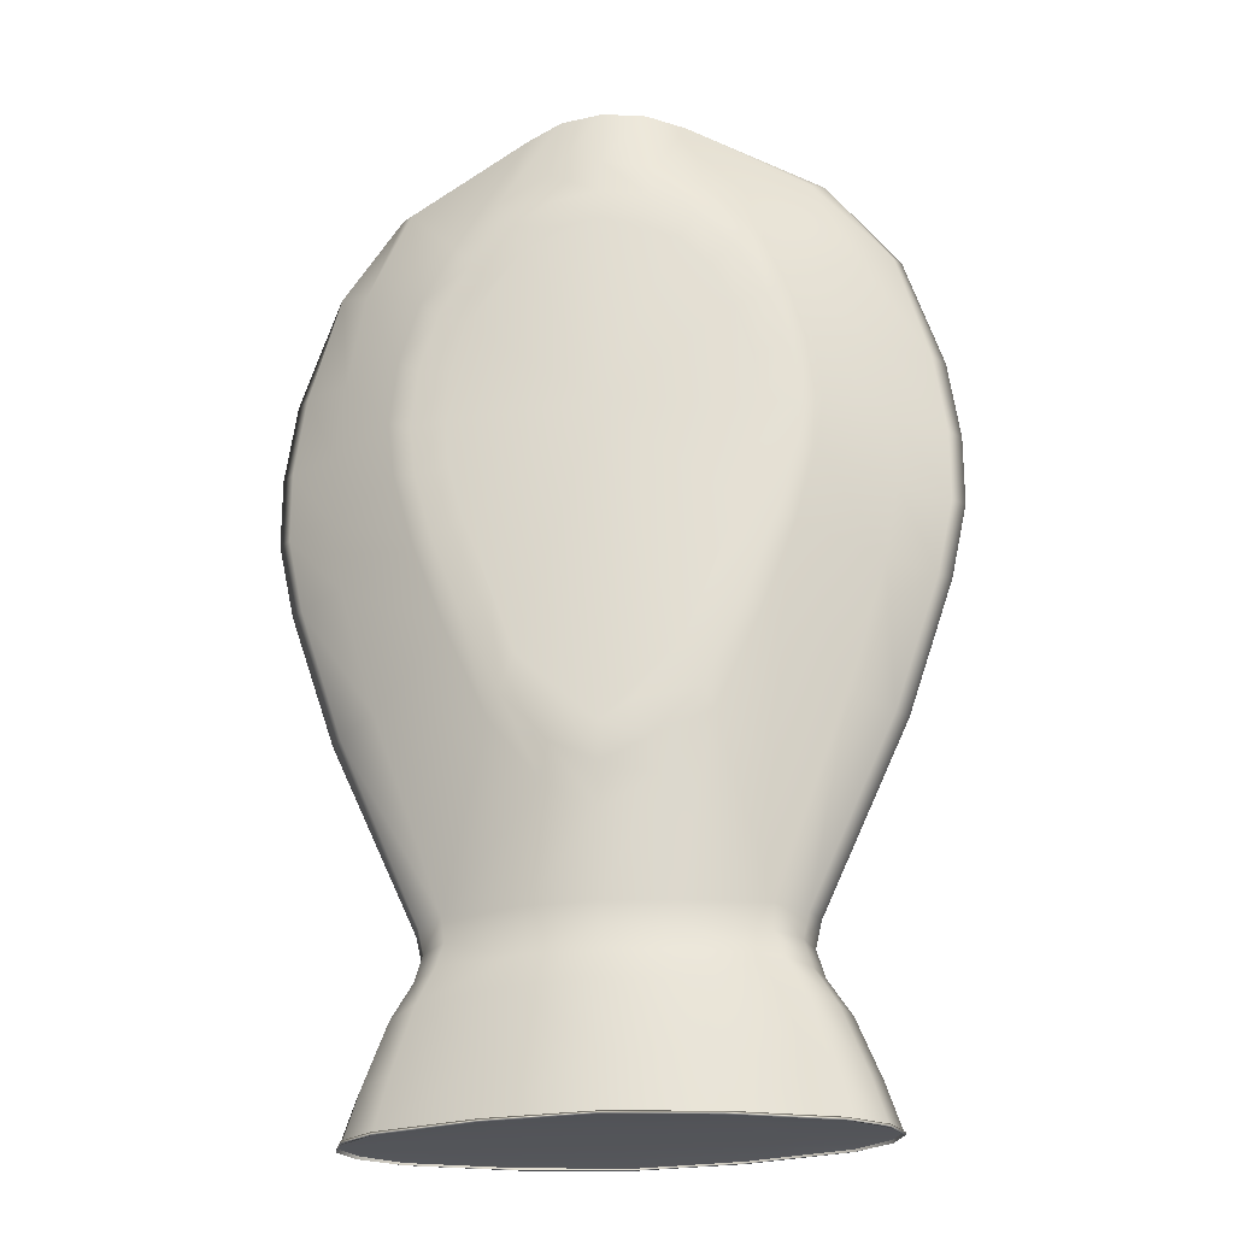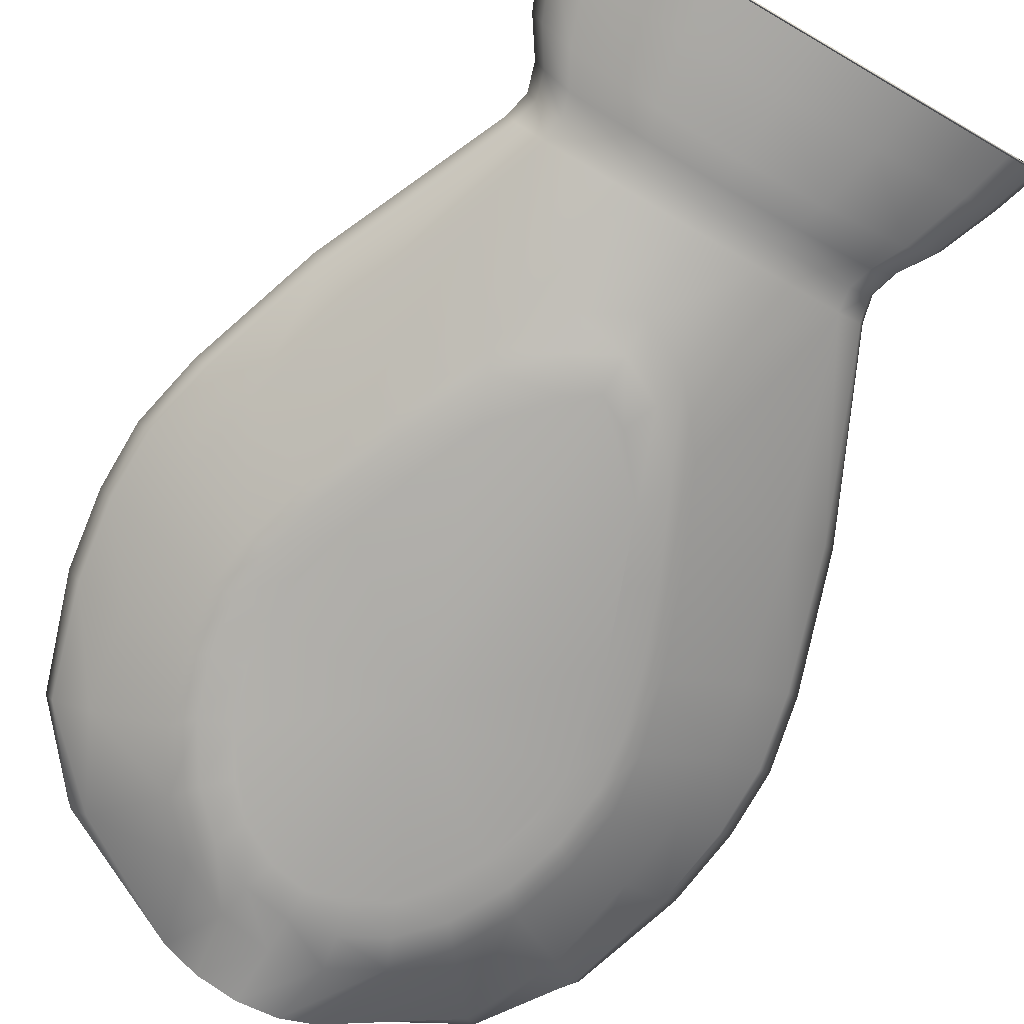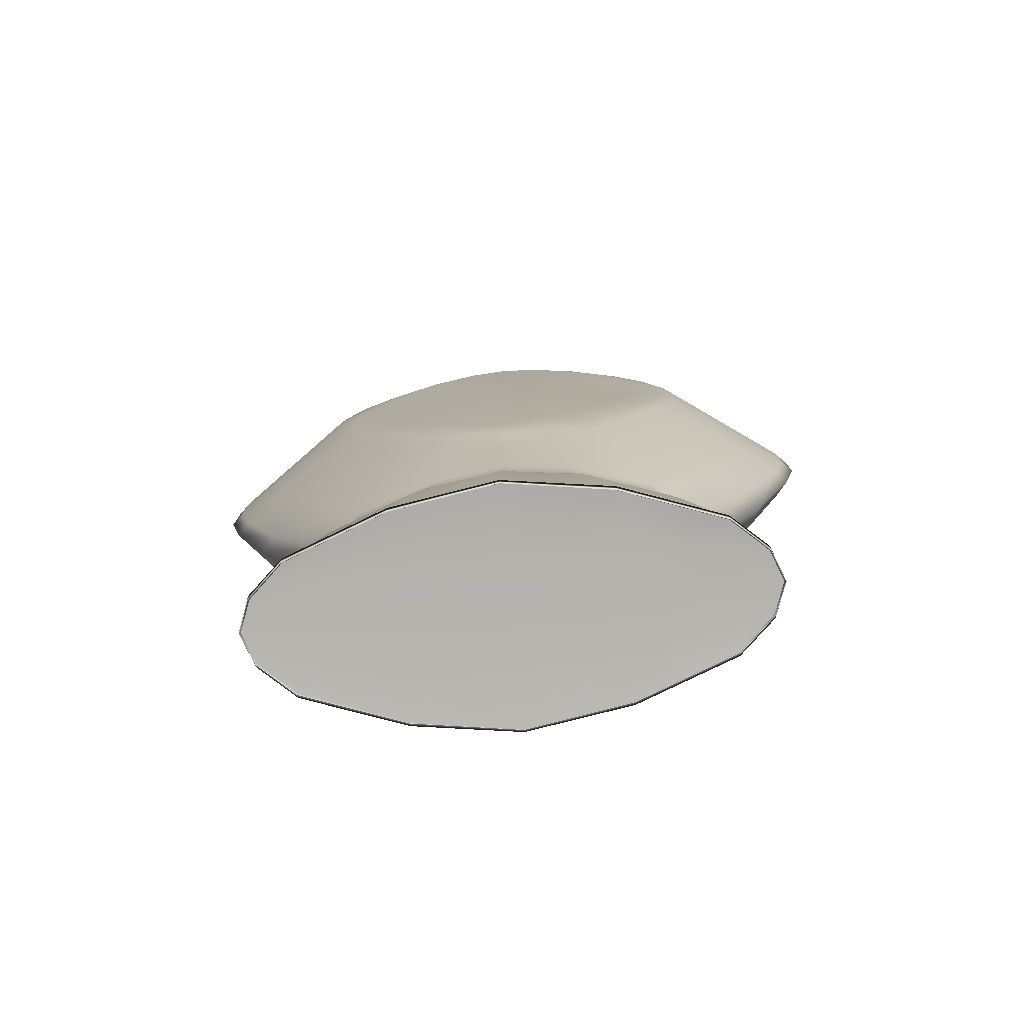
<metadata>
{"format":"obj","ext":"obj","renderer":"f3d","projection":"perspective","resolution":1024,"background":"white","views":[{"elev":-24.2,"azim":8.0,"up":"+Z"},{"elev":-76.0,"azim":149.9,"up":"+Y"},{"elev":-80.0,"azim":5.6,"up":"+Z"}]}
</metadata>
<code>
o SoapBottleVolume_13
v 0.03127 0.02938 -0.01787
v 0.04496 0.02096 -0.02156
v 0.03831 0.02176 -0.04434
v 0.0254 0.0301 -0.03345
v 0.0349 0.02886 -0.005057
v 0.04737 0.02065 -0.00866
v 0.03609 0.0287 0.004857
v 0.04741 0.02067 0.003392
v 0.03485 0.02889 0.01621
v 0.04576 0.02091 0.01712
v 0.03125 0.0294 0.02733
v 0.04279 0.02133 0.03408
v 0.02555 0.0301 0.03718
v 0.03499 0.02242 0.04956
v 0.01797 0.03086 0.04509
v 0.01389 0.02475 0.06172
v 0.009107 0.03134 0.04982
v 0.00742 0.0289 0.06196
v -0 0.03143 0.05156
v 9e-06 0.03038 0.06206
v -0.009108 0.03134 0.04981
v -0.007403 0.0289 0.06196
v -0.01797 0.03086 0.04509
v -0.01388 0.02477 0.06172
v -0.02554 0.0301 0.03718
v -0.03499 0.02242 0.04956
v -0.03125 0.0294 0.02733
v -0.04279 0.02133 0.03408
v -0.03485 0.02889 0.01621
v -0.04576 0.02091 0.01712
v -0.03609 0.0287 0.004857
v -0.04741 0.02067 0.003392
v -0.03491 0.02886 -0.005057
v -0.04737 0.02065 -0.00866
v -0.03127 0.02938 -0.01787
v -0.04496 0.02096 -0.02156
v -0.02541 0.0301 -0.03345
v -0.03831 0.02176 -0.04434
v 0.0531 0.01477 -0.02221
v 0.04515 0.01555 -0.04615
v 0.056 0.01446 -0.008704
v 0.05611 0.01444 0.003948
v 0.05414 0.0147 0.01837
v 0.04859 0.0154 0.03782
v 0.03753 0.01787 0.05162
v 0.01836 0.01912 0.06135
v -0.03753 0.01787 0.05162
v -0.01835 0.01914 0.06135
v -0.04859 0.0154 0.03782
v -0.05414 0.0147 0.01837
v -0.05611 0.01444 0.003948
v -0.056 0.01446 -0.008704
v -0.0531 0.01477 -0.02221
v -0.04515 0.01555 -0.04615
v 0.05535 0.01225 -0.02197
v 0.04727 0.01224 -0.04588
v 0.05826 0.01225 -0.008601
v 0.05836 0.01225 0.003887
v 0.05644 0.01225 0.01817
v 0.04996 0.01224 0.03854
v 0.0387 0.01224 0.05243
v 0.01997 0.01225 0.06127
v -0.0387 0.01224 0.05243
v -0.01997 0.01226 0.06127
v -0.04996 0.01224 0.03854
v -0.05644 0.01225 0.01817
v -0.05836 0.01225 0.003887
v -0.05826 0.01225 -0.008601
v -0.05535 0.01225 -0.02197
v -0.04727 0.01224 -0.04588
v 0 0.02083 -0.1122
v 0 0.01222 -0.1122
v -0.02414 0.01222 -0.1122
v -0.02283 0.02041 -0.1122
v 0.02541 -0.005548 -0.03345
v 0.03127 -0.004824 -0.01787
v 0.03831 0.002774 -0.04434
v 0.04496 0.003573 -0.02156
v 0.03491 -0.004309 -0.005058
v 0.04737 0.003885 -0.008661
v 0.0361 -0.004145 0.004855
v 0.04741 0.003868 0.003393
v 0.03485 -0.004338 0.01621
v 0.04576 0.003622 0.01712
v 0.03125 -0.004842 0.02733
v 0.04279 0.003208 0.03408
v 0.02555 -0.005548 0.03718
v 0.03499 0.002107 0.04957
v 0.01797 -0.006306 0.04509
v 0.01388 -0.000259 0.0617
v 0.009108 -0.006787 0.04982
v 0.007404 -0.004396 0.06194
v 0 -0.006882 0.05157
v -9e-06 -0.005868 0.06204
v -0.009108 -0.006787 0.04982
v -0.007421 -0.004389 0.06194
v -0.01797 -0.006305 0.0451
v -0.01389 -0.000246 0.0617
v -0.02555 -0.005548 0.03718
v -0.03499 0.002106 0.04956
v -0.03125 -0.004842 0.02733
v -0.04279 0.003208 0.03408
v -0.03485 -0.004338 0.01621
v -0.04576 0.003622 0.01712
v -0.0361 -0.004145 0.004855
v -0.04741 0.003868 0.003393
v -0.03491 -0.004309 -0.005058
v -0.04737 0.003885 -0.008661
v -0.03127 -0.004824 -0.01787
v -0.04496 0.003573 -0.02156
v -0.0254 -0.005552 -0.03345
v -0.03831 0.002774 -0.04434
v 0.04515 0.008951 -0.04615
v 0.0531 0.009743 -0.02221
v 0.056 0.01005 -0.008705
v 0.05612 0.01008 0.003948
v 0.05415 0.009813 0.01837
v 0.04859 0.009107 0.03782
v 0.03753 0.006629 0.05161
v 0.01836 0.00537 0.06134
v -0.01836 0.005386 0.06134
v -0.03753 0.00663 0.05161
v -0.04859 0.009107 0.03782
v -0.05415 0.009813 0.01837
v -0.05612 0.01008 0.003948
v -0.056 0.01005 -0.008705
v -0.0531 0.009743 -0.02221
v -0.04515 0.008951 -0.04615
v -0.02517 0.02363 -0.08366
v -0.02637 0.02401 -0.08773
v -0.03086 0.01842 -0.08826
v -0.02958 0.01813 -0.08374
v -0.01183 0.02804 -0.08384
v -0.01287 0.02863 -0.08764
v 0 0.0295 -0.0838
v 0 0.03033 -0.08757
v 0.01183 0.02804 -0.08384
v 0.01287 0.02863 -0.08764
v 0.02517 0.02363 -0.08366
v 0.02637 0.02401 -0.08773
v 0.02958 0.01813 -0.08374
v 0.03086 0.01842 -0.08826
v 0.03105 0.01223 -0.08371
v 0.03248 0.01223 -0.08843
v -0.03248 0.01223 -0.08843
v -0.03105 0.01223 -0.08371
v 0.02959 0.006372 -0.08374
v 0.03086 0.006081 -0.08826
v -0.03086 0.006081 -0.08826
v -0.02959 0.006372 -0.08374
v -0.02638 0.000518 -0.08773
v -0.02518 0.000897 -0.08366
v -0.01288 -0.004084 -0.08764
v -0.01183 -0.003494 -0.08384
v 0 -0.004944 -0.0838
v 0 -0.005776 -0.08756
v 0.01288 -0.004084 -0.08764
v 0.01183 -0.003494 -0.08384
v 0.02638 0.000518 -0.08773
v 0.02518 0.000897 -0.08366
v -0.00916 0.03125 -0.06076
v -0.01151 0.02859 -0.07993
v -0.02564 0.02414 -0.0796
v -0.01781 0.0308 -0.05008
v 0 0.03139 -0.06567
v 0 0.02988 -0.07991
v 0.00916 0.03125 -0.06076
v 0.01151 0.02859 -0.07993
v 0.0178 0.0308 -0.05007
v 0.02564 0.02414 -0.0796
v 0.03058 0.01821 -0.07936
v -0.03058 0.01821 -0.07936
v 0.03208 0.01223 -0.07914
v -0.03208 0.01223 -0.07914
v -0.0178 -0.006252 -0.05007
v -0.009161 -0.006699 -0.06076
v -0.02564 0.000387 -0.0796
v -0.01151 -0.004047 -0.07993
v 0 -0.006843 -0.06567
v 0 -0.005336 -0.07991
v 0.009162 -0.006699 -0.06077
v 0.01151 -0.004047 -0.07993
v 0.01781 -0.006249 -0.05008
v 0.02564 0.000387 -0.0796
v 0.03059 0.006284 -0.07936
v -0.03059 0.006284 -0.07936
v -0.007944 0.03251 -0.05478
v 1e-06 0.0327 -0.05897
v -0.01618 0.03162 -0.04653
v 0.007944 0.03251 -0.05477
v 0.01584 0.03184 -0.04593
v 0.02306 0.031 -0.03027
v 0.02792 0.03033 -0.01725
v 0.03102 0.02983 -0.005987
v 0.03212 0.02966 0.003155
v 0.03105 0.02987 0.01355
v 0.0279 0.03041 0.02356
v 0.02239 0.03124 0.03304
v 0.01577 0.03199 0.03963
v 0.008114 0.03257 0.04347
v -1e-06 0.03279 0.04477
v -0.00811 0.03258 0.04344
v -0.01573 0.03202 0.03954
v -0.02232 0.03127 0.03296
v -0.0279 0.03041 0.02356
v -0.03105 0.02987 0.01355
v -0.03212 0.02966 0.003155
v -0.03102 0.02983 -0.005987
v -0.02792 0.03033 -0.01725
v -0.02307 0.031 -0.03027
v -0.0356 0.02307 -0.1128
v -0.03537 0.02367 -0.1124
v -0.01815 0.02951 -0.1128
v -0.01806 0.03006 -0.1124
v -0.04143 0.01808 -0.1124
v -0.04356 0.01223 -0.1124
v -0.03561 0.001461 -0.1128
v -0.04159 0.006959 -0.1127
v -0.03548 0.001524 -0.1128
v -0.04148 0.007083 -0.1129
v -0.04359 0.01223 -0.1126
v -0.04344 0.01223 -0.1129
v 0.01658 -0.004775 -0.1034
v 0.01442 -0.004425 -0.09242
v 0.03298 0.001237 -0.1039
v 0.02927 0.000782 -0.0932
v 0.0387 0.006814 -0.1044
v 0.03459 0.006365 -0.09413
v 0.01804 -0.004952 -0.1127
v 0.03548 0.001524 -0.1128
v -0.03299 0.001237 -0.1039
v -0.0387 0.006814 -0.1044
v 0.04148 0.007083 -0.1129
v -0.04063 0.01223 -0.1045
v 3e-06 0.03367 -0.05226
v -0.005194 0.03353 -0.04911
v 0.005385 0.03352 -0.04933
v -0.01319 0.03297 -0.0391
v -0.0177 0.03239 -0.02806
v 0.0134 0.03296 -0.03978
v 0.0177 0.03239 -0.02807
v 0.02235 0.03165 -0.01545
v 0.02522 0.03112 -0.004862
v 0.02616 0.03093 0.003191
v 0.02523 0.03112 0.01233
v 0.02247 0.03164 0.02115
v 0.01806 0.03235 0.02873
v 0.01323 0.03296 0.03384
v 0.006489 0.03349 0.03764
v -1e-06 0.03366 0.03879
v -0.006508 0.03349 0.03769
v -0.01331 0.03296 0.03403
v -0.01814 0.03234 0.02879
v -0.02247 0.03164 0.02115
v -0.02523 0.03112 0.01233
v -0.02616 0.03093 0.003191
v -0.02522 0.03112 -0.004862
v -0.02235 0.03165 -0.01545
v -0.0134 -0.008411 -0.03978
v -0.01584 -0.007283 -0.04593
v -0.007944 -0.00796 -0.05477
v -0.005385 -0.008971 -0.04933
v -0.0177 -0.007842 -0.02807
v -0.02306 -0.006447 -0.03027
v -1e-06 -0.008146 -0.05897
v -3e-06 -0.009116 -0.05226
v 0.007944 -0.007958 -0.05478
v 0.005194 -0.008976 -0.04911
v 0.01618 -0.007064 -0.04653
v 0.01319 -0.008421 -0.0391
v 0.02307 -0.006445 -0.03027
v 0.0177 -0.007842 -0.02806
v 0.02792 -0.005772 -0.01725
v 0.02235 -0.007098 -0.01545
v 0.03102 -0.005281 -0.005987
v 0.02522 -0.006567 -0.004862
v 0.03212 -0.005111 0.003154
v 0.02616 -0.006374 0.00319
v 0.03105 -0.005321 0.01355
v 0.02523 -0.006568 0.01233
v 0.0279 -0.005859 0.02356
v 0.02247 -0.007086 0.02115
v 0.02232 -0.006715 0.03296
v 0.01814 -0.007788 0.02879
v 0.01573 -0.007464 0.03954
v 0.01331 -0.008407 0.03403
v 0.00811 -0.00803 0.04344
v 0.006508 -0.008934 0.03769
v 1e-06 -0.008234 0.04477
v 1e-06 -0.009113 0.03879
v -0.008114 -0.008023 0.04347
v -0.006489 -0.008935 0.03764
v -0.01577 -0.007436 0.03963
v -0.01323 -0.008411 0.03384
v -0.02239 -0.006686 0.03304
v -0.01806 -0.007795 0.02873
v -0.0279 -0.005858 0.02356
v -0.02247 -0.007086 0.02115
v -0.03105 -0.005321 0.01355
v -0.02523 -0.006568 0.01233
v -0.03212 -0.005111 0.003154
v -0.02616 -0.006374 0.00319
v -0.03102 -0.005281 -0.005987
v -0.02522 -0.006567 -0.004862
v -0.02792 -0.005772 -0.01725
v -0.02235 -0.007098 -0.01545
v 0 0.03406 0.003468
v 0 -0.009512 0.003468
v 0.02283 0.02041 -0.1122
v 0.02414 0.01222 -0.1122
v -0.02283 0.00408 -0.1122
v 0 0.003653 -0.1122
v 0.02283 0.00408 -0.1122
v 0 0.03281 -0.1124
v 0.01806 0.03007 -0.1124
v 0.04143 0.01808 -0.1124
v 0.03537 0.02367 -0.1124
v 0.04356 0.01223 -0.1124
v -0.03538 0.000861 -0.1124
v -0.01807 -0.005515 -0.1124
v -0.04143 0.006422 -0.1124
v -0 -0.008248 -0.1124
v 0.01806 -0.005504 -0.1124
v 0.03538 0.00086 -0.1124
v 0.04143 0.006422 -0.1124
v -0 -0.007801 -0.1128
v -0 -0.007798 -0.1126
v 0.01816 -0.004959 -0.1128
v -0.01816 -0.004964 -0.1128
v -0.01804 -0.004951 -0.1127
v -0.04159 0.01754 -0.1127
v -0.04147 0.01742 -0.1129
v -0.03547 0.02301 -0.1128
v -0.01803 0.0295 -0.1127
v 0 0.03236 -0.1128
v 0 0.03236 -0.1126
v 0.01815 0.02952 -0.1128
v 0.01803 0.0295 -0.1127
v 0.0356 0.02307 -0.1128
v 0.03547 0.02301 -0.1128
v 0.04159 0.01754 -0.1127
v 0.04147 0.01742 -0.1129
v 0.04359 0.01223 -0.1126
v 0.04344 0.01223 -0.1129
v 0.04159 0.006959 -0.1127
v 0.03561 0.00146 -0.1128
v -0.02926 0.02375 -0.0932
v -0.03298 0.02329 -0.1039
v -0.0387 0.01769 -0.1044
v -0.03459 0.01813 -0.09413
v -0.01442 0.02897 -0.09243
v -0.01658 0.02933 -0.1034
v 0 0.03105 -0.09223
v 0 0.03189 -0.1032
v 0.01442 0.02897 -0.09243
v 0.01658 0.02933 -0.1034
v 0.02926 0.02375 -0.0932
v 0.03298 0.02329 -0.1039
v 0.03459 0.01813 -0.09413
v 0.0387 0.01769 -0.1044
v -0.03653 0.01223 -0.09454
v 0.03653 0.01223 -0.09454
v 0.04063 0.01223 -0.1045
v -0.03459 0.006365 -0.09413
v -0.02927 0.000782 -0.0932
v -0.01658 -0.004775 -0.1034
v -0.01442 -0.004425 -0.09242
v 0 -0.007335 -0.1032
v 0 -0.006497 -0.09223
v -0 0.01225 0.06115
f 1 2 3 4
f 5 6 2 1
f 7 8 6 5
f 9 10 8 7
f 11 12 10 9
f 13 14 12 11
f 15 16 14 13
f 17 18 16 15
f 19 20 18 17
f 21 22 20 19
f 23 24 22 21
f 25 26 24 23
f 27 28 26 25
f 29 30 28 27
f 31 32 30 29
f 33 34 32 31
f 35 36 34 33
f 37 38 36 35
f 2 39 40 3
f 6 41 39 2
f 8 42 41 6
f 10 43 42 8
f 12 44 43 10
f 14 45 44 12
f 16 46 45 14
f 26 47 48 24
f 28 49 47 26
f 30 50 49 28
f 32 51 50 30
f 34 52 51 32
f 36 53 52 34
f 38 54 53 36
f 39 55 56 40
f 41 57 55 39
f 42 58 57 41
f 43 59 58 42
f 44 60 59 43
f 45 61 60 44
f 46 62 61 45
f 47 63 64 48
f 49 65 63 47
f 50 66 65 49
f 51 67 66 50
f 52 68 67 51
f 53 69 68 52
f 54 70 69 53
f 71 72 73 74
f 76 75 77 78
f 79 76 78 80
f 81 79 80 82
f 83 81 82 84
f 85 83 84 86
f 87 85 86 88
f 89 87 88 90
f 91 89 90 92
f 93 91 92 94
f 95 93 94 96
f 97 95 96 98
f 99 97 98 100
f 101 99 100 102
f 103 101 102 104
f 105 103 104 106
f 107 105 106 108
f 109 107 108 110
f 111 109 110 112
f 78 77 113 114
f 80 78 114 115
f 82 80 115 116
f 84 82 116 117
f 86 84 117 118
f 88 86 118 119
f 90 88 119 120
f 100 98 121 122
f 102 100 122 123
f 104 102 123 124
f 106 104 124 125
f 108 106 125 126
f 110 108 126 127
f 112 110 127 128
f 114 113 56 55
f 115 114 55 57
f 116 115 57 58
f 117 116 58 59
f 118 117 59 60
f 119 118 60 61
f 120 119 61 62
f 122 121 64 63
f 123 122 63 65
f 124 123 65 66
f 125 124 66 67
f 126 125 67 68
f 127 126 68 69
f 128 127 69 70
f 129 130 131 132
f 130 129 133 134
f 134 133 135 136
f 136 135 137 138
f 138 137 139 140
f 140 139 141 142
f 142 141 143 144
f 132 131 145 146
f 144 143 147 148
f 146 145 149 150
f 151 152 150 149
f 152 151 153 154
f 155 154 153 156
f 155 156 157 158
f 158 157 159 160
f 160 159 148 147
f 161 162 163 164
f 165 166 162 161
f 167 168 166 165
f 169 170 168 167
f 4 3 170 169
f 164 163 38 37
f 3 40 171 170
f 163 172 54 38
f 40 56 173 171
f 172 174 70 54
f 176 175 177 178
f 179 176 178 180
f 181 179 180 182
f 183 181 182 184
f 75 183 184 77
f 175 111 112 177
f 77 184 185 113
f 177 112 128 186
f 113 185 173 56
f 186 128 70 174
f 165 161 187 188
f 161 164 189 187
f 169 167 190 191
f 167 165 188 190
f 1 4 192 193
f 4 169 191 192
f 7 5 194 195
f 5 1 193 194
f 11 9 196 197
f 9 7 195 196
f 15 13 198 199
f 13 11 197 198
f 19 17 200 201
f 17 15 199 200
f 23 21 202 203
f 21 19 201 202
f 27 25 204 205
f 25 23 203 204
f 31 29 206 207
f 29 27 205 206
f 35 33 208 209
f 33 31 207 208
f 164 37 210 189
f 37 35 209 210
f 212 211 213 214
f 214 74 215 212
f 74 73 216 215
f 177 152 154 178
f 150 152 177 186
f 174 146 150 186
f 172 132 146 174
f 163 129 132 172
f 133 129 163 162
f 135 133 162 166
f 137 135 166 168
f 139 137 168 170
f 141 139 170 171
f 143 141 171 173
f 147 143 173 185
f 184 160 147 185
f 182 158 160 184
f 180 155 158 182
f 178 154 155 180
f 218 217 219 220
f 222 221 218 220
f 224 223 225 226
f 226 225 227 228
f 159 226 228 148
f 225 223 229 230
f 219 231 232 220
f 225 230 233 227
f 220 232 234 222
f 235 188 187 236
f 188 235 237 190
f 236 187 189 238
f 238 189 210 239
f 240 191 190 237
f 191 240 241 192
f 242 193 192 241
f 193 242 243 194
f 244 195 194 243
f 195 244 245 196
f 246 197 196 245
f 197 246 247 198
f 248 199 198 247
f 199 248 249 200
f 250 201 200 249
f 201 250 251 202
f 252 203 202 251
f 203 252 253 204
f 254 205 204 253
f 205 254 255 206
f 256 207 206 255
f 207 256 257 208
f 258 209 208 257
f 209 258 239 210
f 259 260 261 262
f 260 259 263 264
f 262 261 265 266
f 266 265 267 268
f 268 267 269 270
f 270 269 271 272
f 272 271 273 274
f 274 273 275 276
f 276 275 277 278
f 278 277 279 280
f 280 279 281 282
f 282 281 283 284
f 284 283 285 286
f 286 285 287 288
f 288 287 289 290
f 290 289 291 292
f 292 291 293 294
f 294 293 295 296
f 296 295 297 298
f 298 297 299 300
f 300 299 301 302
f 302 301 303 304
f 304 303 305 306
f 306 305 264 263
f 238 307 235 236
f 235 307 240 237
f 240 307 242 241
f 242 307 244 243
f 244 307 246 245
f 246 307 248 247
f 248 307 250 249
f 250 307 252 251
f 252 307 254 253
f 254 307 256 255
f 256 307 258 257
f 258 307 238 239
f 259 262 266 308
f 266 268 270 308
f 270 272 274 308
f 274 276 278 308
f 278 280 282 308
f 282 284 286 308
f 286 288 290 308
f 290 292 294 308
f 294 296 298 308
f 298 300 302 308
f 302 304 306 308
f 306 263 259 308
f 176 261 260 175
f 179 265 261 176
f 181 267 265 179
f 183 269 267 181
f 75 271 269 183
f 76 273 271 75
f 79 275 273 76
f 81 277 275 79
f 83 279 277 81
f 85 281 279 83
f 87 283 281 85
f 89 285 283 87
f 91 287 285 89
f 93 289 287 91
f 95 291 289 93
f 97 293 291 95
f 99 295 293 97
f 101 297 295 99
f 103 299 297 101
f 105 301 299 103
f 107 303 301 105
f 109 305 303 107
f 111 264 305 109
f 175 260 264 111
f 309 310 72 71
f 312 311 73 72
f 313 312 72 310
f 314 71 74 214
f 315 309 71 314
f 317 316 309 315
f 316 318 310 309
f 320 319 321 311
f 322 320 311 312
f 323 322 312 313
f 324 323 313 325
f 311 321 216 73
f 325 313 310 318
f 327 326 328 229
f 330 329 326 327
f 219 217 329 330
f 332 331 221 222
f 213 211 333 334
f 335 213 334 336
f 337 335 336 338
f 339 337 338 340
f 341 339 340 342
f 343 341 342 344
f 345 343 344 233
f 230 346 345 233
f 229 328 346 230
f 347 348 349 350
f 348 347 351 352
f 352 351 353 354
f 354 353 355 356
f 356 355 357 358
f 358 357 359 360
f 350 349 234 361
f 360 359 362 363
f 361 234 232 364
f 363 362 228 227
f 365 231 366 367
f 231 365 364 232
f 367 366 368 369
f 369 368 223 224
f 134 351 347 130
f 136 353 351 134
f 138 355 353 136
f 140 357 355 138
f 347 350 131 130
f 140 142 359 357
f 350 361 145 131
f 142 144 362 359
f 153 151 365 367
f 156 153 367 369
f 157 156 369 224
f 159 157 224 226
f 365 151 149 364
f 364 149 145 361
f 148 228 362 144
f 352 334 333 348
f 354 336 334 352
f 356 338 336 354
f 358 340 338 356
f 333 332 349 348
f 358 360 342 340
f 332 222 234 349
f 360 363 344 342
f 366 231 219 330
f 368 366 330 327
f 223 368 327 229
f 227 233 344 363
f 333 211 331 332
f 212 215 331 211
f 215 216 221 331
f 216 321 218 221
f 321 319 217 218
f 319 320 329 217
f 320 322 326 329
f 322 323 328 326
f 323 324 346 328
f 324 325 345 346
f 325 318 343 345
f 318 316 341 343
f 316 317 339 341
f 317 315 337 339
f 315 314 335 337
f 314 214 213 335
f 370 16 18 20
f 370 20 22 24
f 370 24 48 64
f 370 62 46 16
f 370 94 92 90
f 370 98 96 94
f 370 90 120 62
f 370 64 121 98

</code>
